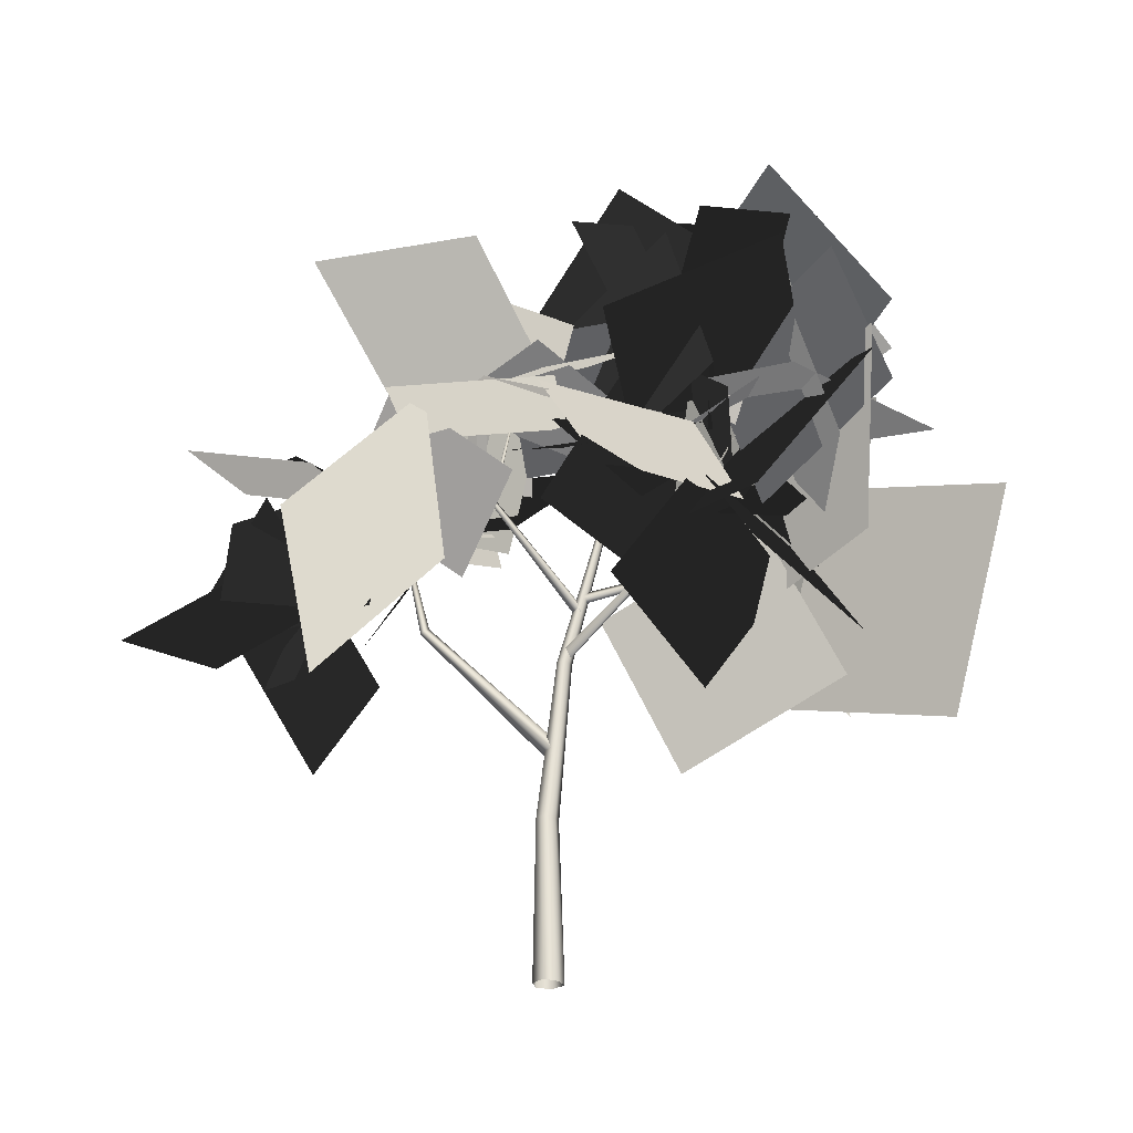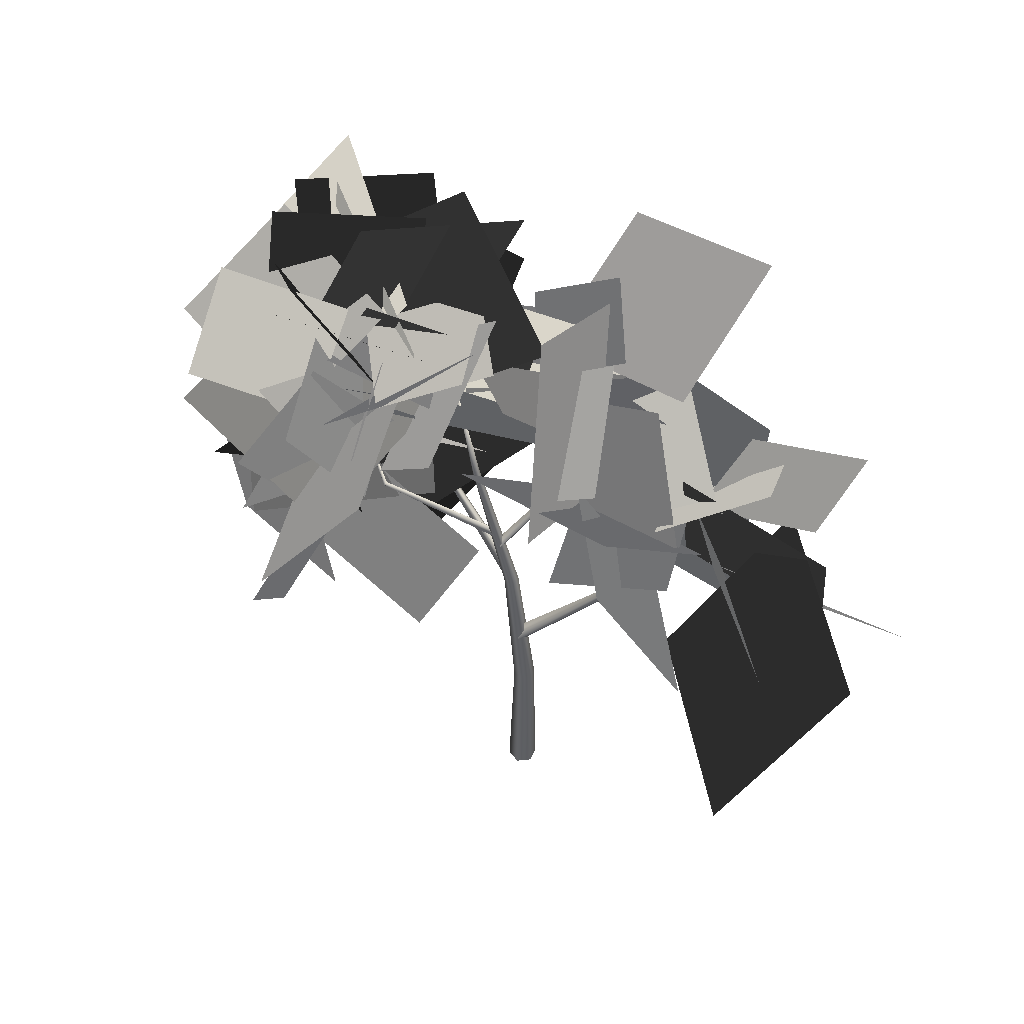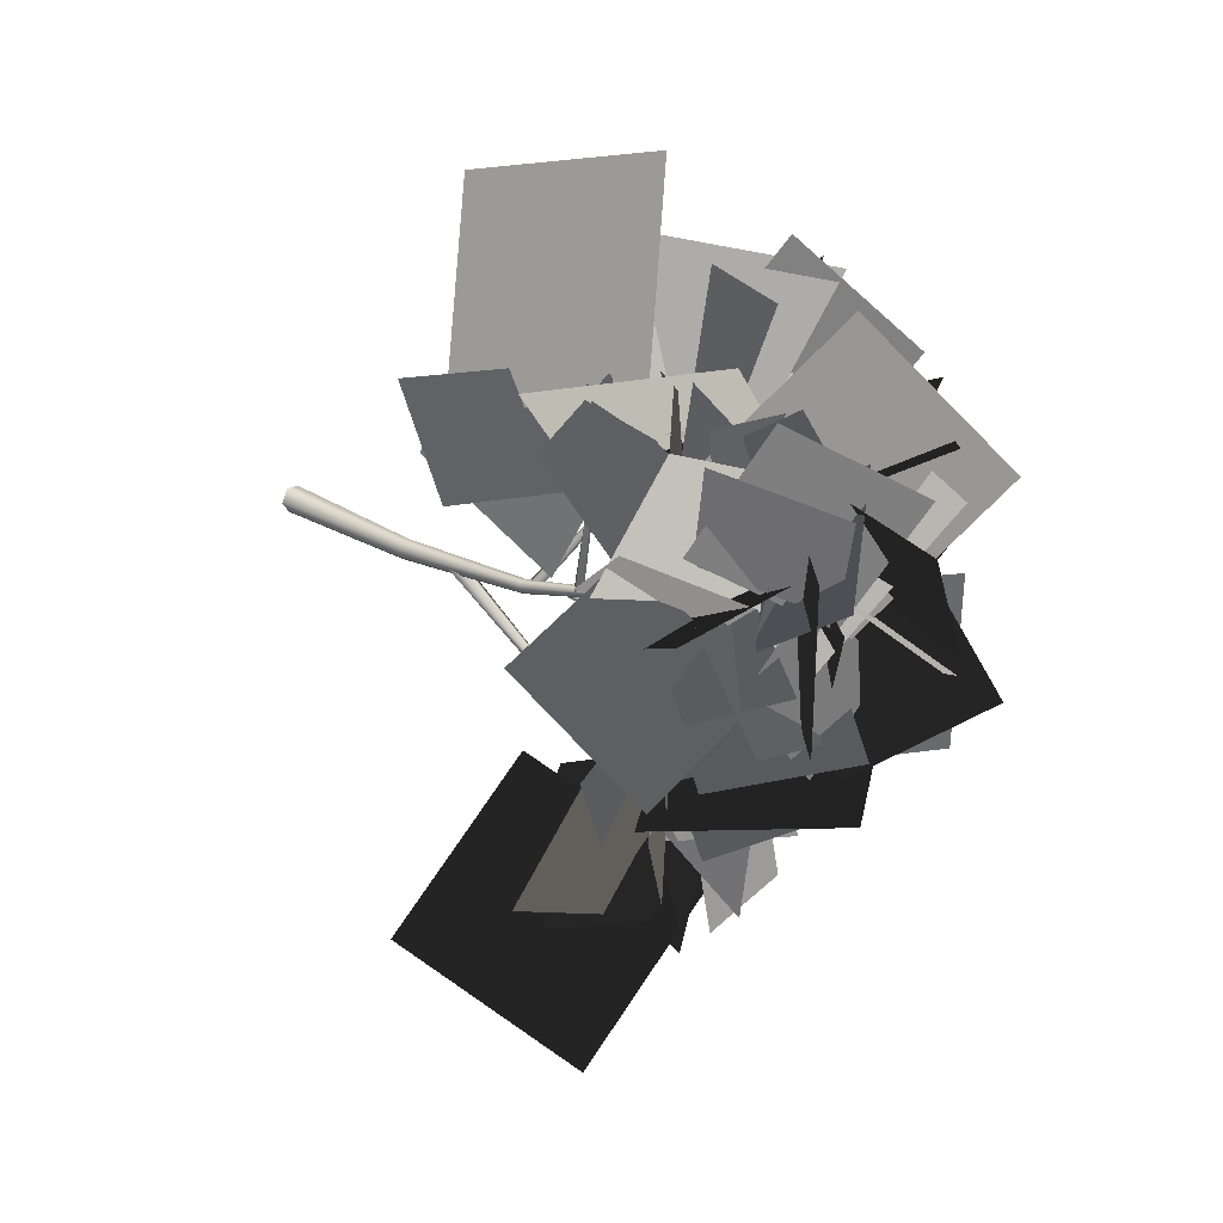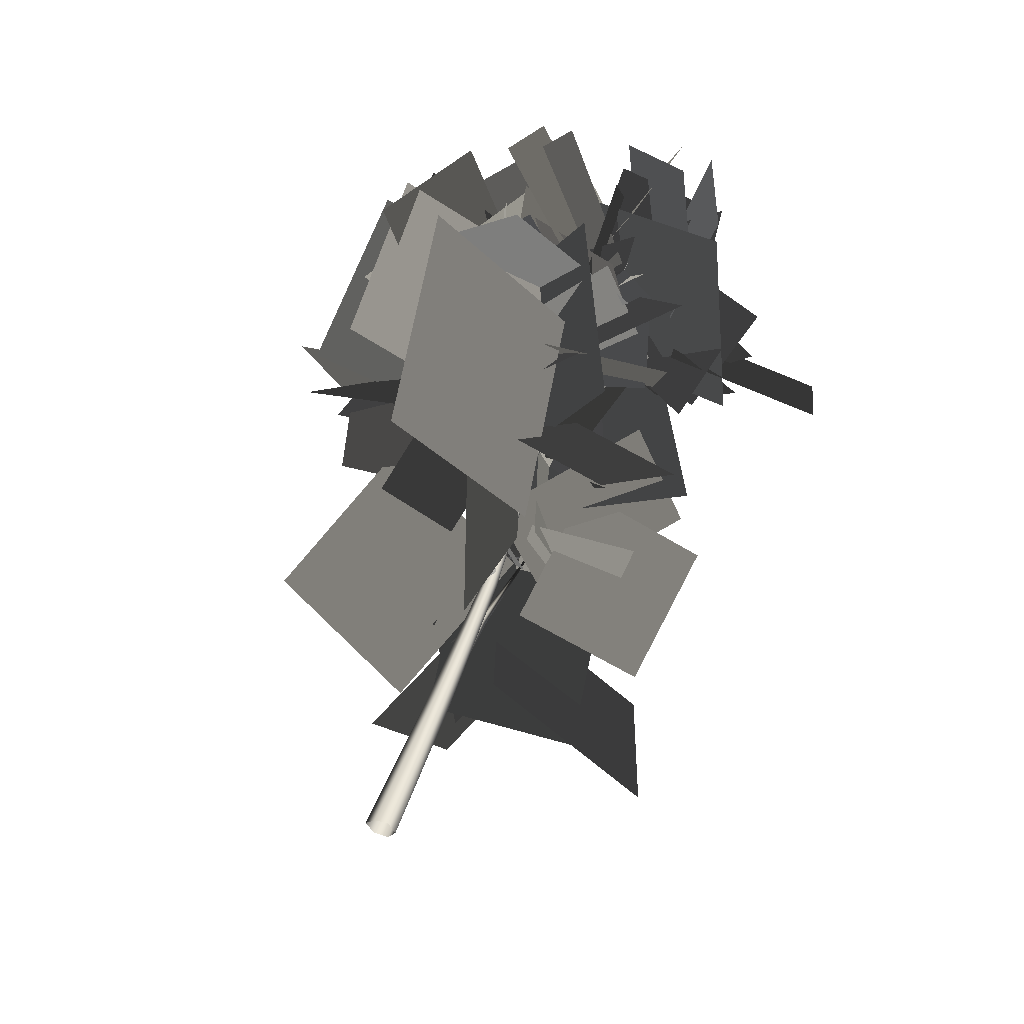
<metadata>
{"format":"obj","ext":"obj","renderer":"f3d","projection":"perspective","resolution":1024,"background":"white","views":[{"elev":-26.4,"azim":-76.3,"up":"+Y"},{"elev":49.2,"azim":115.1,"up":"+Y"},{"elev":30.7,"azim":130.8,"up":"+Z"},{"elev":51.4,"azim":20.5,"up":"+Z"}]}
</metadata>
<code>
o trunk
v 0.4054 0.003364 -0.004206
v 0.1905 -0.003133 -0.3378
v -0.1937 -0.006235 -0.3277
v -0.4425 -0.003673 0.004592
v -0.1676 0.002758 0.2974
v 0.2111 0.006795 0.3571
v 0.4054 0.003364 -0.004206
v 0.2685 4.101 -0.05875
v 0.08522 4.109 -0.2932
v -0.201 4.106 -0.2595
v -0.3642 4.097 0.005457
v -0.1389 4.09 0.2053
v 0.148 4.091 0.2242
v 0.2685 4.101 -0.05875
v 0.1472 8.169 0.3966
v 0.03664 8.199 0.2344
v -0.1553 8.196 0.2428
v -0.2766 8.166 0.4084
v -0.1365 8.14 0.5499
v 0.05345 8.136 0.5759
v 0.1472 8.169 0.3966
v -0.07472 12.1 1.538
v -0.1233 12.13 1.457
v -0.2193 12.13 1.453
v -0.2864 12.1 1.525
v -0.2222 12.07 1.597
v -0.1286 12.07 1.618
v -0.07472 12.1 1.538
v -0.2224 15.94 2.289
v -0.2224 15.94 2.289
v -0.2224 15.94 2.289
v -0.2224 15.94 2.289
v -0.2224 15.94 2.289
v -0.2224 15.94 2.289
v -0.2224 15.94 2.289
v -0.2214 14.35 2.01
v -0.1937 14.33 1.974
v -0.1862 14.37 1.947
v -0.2141 14.4 1.981
v -0.2214 14.35 2.01
v 2.693 16.98 4.231
v 2.693 16.98 4.231
v 2.693 16.98 4.231
v 2.693 16.98 4.231
v 2.693 16.98 4.231
v 3.546 15.1 3.404
v 1.394 16.44 3.606
v 4.729 17.16 2.486
v 2.577 18.49 2.689
v 3.078 14.15 4.889
v 2.373 17.47 2.307
v 7.24 14.3 3.956
v 6.535 17.63 1.373
v 0.8782 18.23 3.493
v 3.202 15.77 5.396
v -0.1587 19.86 6.861
v 2.165 17.4 8.764
v 1.486 18.65 4.234
v 2.603 15.57 4.905
v 2.371 19.64 7.303
v 3.487 16.56 7.975
v 3.306 17.5 2.574
v 0.7075 17.5 4.208
v 1.728 18.3 0.06479
v -0.8705 18.3 1.699
v 1.932 16.5 1.796
v 2.15 17.41 5.345
v -1.733 16.52 2.015
v -1.515 17.44 5.564
v 2.787 17.46 4.62
v 1.774 15.28 2.532
v 4.72 15.3 5.944
v 3.707 13.11 3.856
v 3.498 16.38 4.077
v 0.567 16.06 2.906
v 4.112 18.63 1.931
v 1.181 18.32 0.7598
v 0.4824 16.75 4.837
v -0.2596 15.92 2.656
v 1.349 18.78 3.772
v 0.6071 17.95 1.591
v -0.967 18.41 5.583
v 0.3583 15.09 2.687
v -0.9514 21.44 2.12
v 0.3739 18.12 -0.7765
v 1.634 17.98 2.327
v 0.3817 12.94 3.512
v -1.657 19.69 6.145
v -2.909 14.65 7.33
v 2.682 14.38 2.914
v -0.889 16.33 2.752
v 4.364 17.27 0.5922
v 0.7925 19.22 0.4297
v 0.03695 9.544 0.7103
v -0.1158 9.388 0.7238
v -0.2226 9.501 0.8673
v -0.07543 9.675 0.8683
v 0.03695 9.544 0.7103
v -1.668 12.06 -1.071
v -1.766 12.02 -1.093
v -1.798 12.04 -0.9944
v -1.701 12.09 -0.9617
v -1.668 12.06 -1.071
v -2.41 15.07 -0.1111
v -2.41 15.07 -0.1111
v -2.41 15.07 -0.1111
v -2.41 15.07 -0.1111
v -2.41 15.07 -0.1111
v -3.04 14.47 -1.613
v -1.036 14.07 2.245
v -6.658 12.72 0.08292
v -4.654 12.31 3.941
v -3.705 12.22 1.28
v 0.04179 14.49 -1.342
v -1.592 13.79 5.656
v 2.155 16.06 3.035
v -2.786 13.48 -2.934
v -2.189 13.6 1.033
v -6.68 12.73 -2.325
v -6.082 12.84 1.641
v -2.689 14.66 -3.407
v -3.787 14.03 0.9835
v -6.836 16.41 -4.192
v -7.934 15.78 0.1978
v 1.252 13.41 -0.7883
v -1.482 15.32 -0.06343
v 2.313 15.77 -3.012
v -0.4202 17.68 -2.287
v -0.4317 14.39 -1.812
v -0.8362 13.44 0.7424
v -0.1566 16.94 -0.8195
v -0.5611 15.99 1.735
v -3.283 16.81 -0.9604
v -0.7727 12.37 -1.785
v 1.215 19.36 -0.9949
v 3.726 14.92 -1.82
v -2.565 16.01 -1.001
v -1.486 13.39 -1.899
v 0.2042 17.01 -0.5929
v 1.284 14.39 -1.491
v -3.925 13.83 -1.568
v -1.48 15.56 0.5855
v -6.028 13.13 1.382
v -3.583 14.86 3.535
v -3.027 15.04 -1.581
v -2.278 14.25 0.6216
v -4.983 16.1 -0.5312
v -4.233 15.31 1.671
v -3.053 15.85 -0.462
v -1.423 12.76 -0.2289
v -2.448 16.43 2.942
v -0.8185 13.33 3.176
v -3.243 14.37 -1.412
v -1.01 13.24 0.4165
v -5.186 14.44 1.002
v -2.953 13.31 2.831
v -0.2415 13.9 1.908
v -0.1866 13.86 1.896
v -0.1565 13.91 1.868
v -0.2104 13.96 1.878
v -0.2415 13.9 1.908
v 0.9298 16.97 5.408
v 0.9298 16.97 5.408
v 0.9298 16.97 5.408
v 0.9298 16.97 5.408
v 0.9298 16.97 5.408
v -0.1853 15.62 6.453
v -0.6454 15.28 1.722
v 2.927 19.19 5.889
v 2.467 18.84 1.158
v 0.8863 16.34 5.743
v -2.294 14.96 3.279
v -1.698 19.24 7.464
v -4.879 17.87 5
v -0.3456 17.88 6.287
v 0.7249 16.12 1.848
v 3.677 15.76 8.096
v 4.747 14 3.657
v 0.2466 18.97 5.328
v 0.04658 16.06 3.14
v 0.4683 16.78 8.235
v 0.2683 13.86 6.047
v 0.9101 17.09 7.044
v -0.915 16.65 3.684
v 1.18 20.88 6.401
v -0.6453 20.44 3.041
v -0.02046 18.05 4.818
v 0.6566 14.6 4.577
v -3.258 17.51 3.523
v -2.581 14.05 3.282
v -1.225 16.45 4.5
v 1.417 15.42 4.554
v -1.55 15.76 7.232
v 1.093 14.73 7.286
v 2.04 16.76 5.755
v -1.775 15 3.11
v 1.273 21.28 3.853
v -2.543 19.52 1.208
v 1.835 17.84 4.992
v 0.7636 15.32 3.446
v 4.794 16.96 4.376
v 3.723 14.44 2.83
v 2.26 17.07 3.129
v -0.1004 15.66 5.23
v 2.524 19.79 5.25
v 0.1633 18.38 7.35
v 0.4259 18.3 3.121
v 0.8794 14.12 5.964
v -2.903 20.2 6.446
v -2.45 16.02 9.289
v 0.127 17.73 4.453
v 0.9443 14.06 3.901
v -2.192 16.79 7.317
v -1.374 13.11 6.765
v -0.2225 8.422 0.3758
v -0.1055 8.235 0.5102
v 0.08747 8.386 0.5586
v -0.01372 8.596 0.4243
v -0.2225 8.422 0.3758
v -1.696 10.33 3.424
v -1.659 10.25 3.521
v -1.544 10.3 3.518
v -1.57 10.38 3.417
v -1.696 10.33 3.424
v -1.753 13.56 5.428
v -1.753 13.56 5.428
v -1.753 13.56 5.428
v -1.753 13.56 5.428
v -1.753 13.56 5.428
v -0.4524 13.85 5.996
v -1.154 10.19 7.023
v -4.023 14.84 7.092
v -4.724 11.18 8.119
v -0.1001 10.08 6.821
v -2.442 13.07 3.452
v 3.415 13.67 7.569
v 1.074 16.66 4.2
v -0.8131 13.2 4.435
v -2.585 11.26 2.953
v -1.373 15.3 2.343
v -3.144 13.36 0.8606
v -2.791 14.53 4.316
v -0.6116 10.04 3.066
v 0.2039 14.82 8.488
v 2.383 10.33 7.237
v -4.335 13.73 5.129
v -1.862 12.17 1.397
v -3.444 18.21 3.851
v -0.9717 16.65 0.119
v -2.125 12.74 1.707
v -2.471 10.92 5.445
v -6.275 12.66 1.285
v -6.62 10.84 5.023
v -4.945 13.1 7.128
v -2.177 14.49 3.432
v -1.069 13.01 9.999
v 1.7 14.41 6.303
v -3.955 13.59 6.463
v -2.146 13.2 3.773
v -1.482 15.17 7.894
v 0.3268 14.78 5.203
v -2.575 16.14 4.935
v -1.437 12.1 4.28
v 1.519 17.28 5.051
v 2.657 13.24 4.396
v -2.342 14.48 3.418
v -1.472 12.86 6.062
v -3.126 17.02 5.227
v -2.256 15.41 7.871
v -2.142 10.51 6.39
v -1.166 11.86 1.606
v 1.195 13.95 8.038
v 2.171 15.29 3.254
v -1.336 15.29 4.468
v -2.132 10.91 5.836
v -3.876 16.87 8.038
v -4.673 12.49 9.406
v -0.2565 9.869 0.8996
v -0.1051 9.729 0.8823
v 0.03216 9.875 0.8845
v -0.1105 10.03 0.9027
v -0.2565 9.869 0.8996
v -0.00888 10.52 4.282
v 0.07813 10.47 4.314
v 0.1325 10.55 4.276
v 0.04794 10.6 4.239
v -0.00888 10.52 4.282
v -0.8051 13.19 5.828
v -0.8051 13.19 5.828
v -0.8051 13.19 5.828
v -0.8051 13.19 5.828
v -0.8051 13.19 5.828
v -3.407 13.55 5.298
v -0.3071 12.02 4.857
v -2.779 15.61 2.563
v 0.3214 14.09 2.122
v -1.935 10.88 3.748
v -1.241 14.49 6.498
v -5.569 9.66 6.271
v -4.875 13.27 9.02
v -2.54 12 4.36
v 0.3513 10.06 6.019
v -3.533 8.838 2.385
v -0.6414 6.894 4.045
v -3.277 11.51 4.497
v -0.01498 10.37 6.507
v -5.33 8.483 6.105
v -2.068 7.34 8.115
v -0.6243 14.69 6.907
v -1.65 12.61 2.724
v -4.967 16.69 6.978
v -5.993 14.62 2.795
v 0.001408 14.4 5.06
v -2.324 13.03 4.575
v -1.437 16.69 5.476
v -3.762 15.32 4.991
v 0.1497 8.638 6.575
v 1.376 11.15 4.671
v 3.284 7.458 7.038
v 4.51 9.968 5.135
v 0.4997 12.51 6.999
v 1.387 7.056 5.377
v -2.303 10.67 11.68
v -1.416 5.209 10.06
v 0.3856 11.28 7.327
v -0.4708 13 4.603
v 3.593 11.96 6.748
v 2.736 13.68 4.025
v -0.2783 14.74 6.209
v 0.2034 9.566 5.776
v -4.635 14.1 9.006
v -4.153 8.927 8.573
v -0.3649 13.27 6.078
v -0.0447 9.444 3.438
v -3.666 14.94 3.253
v -3.346 11.12 0.613
v -0.2762 11.33 5.46
v 0.3107 9.381 1.25
v -0.198 7.088 7.431
v 0.3889 5.142 3.22
v 0.2034 5.821 0.1008
v -0.06462 5.609 0.02822
v -0.2744 5.809 0.2027
v -0.0184 6.048 0.2962
v 0.2034 5.821 0.1008
v -0.601 9.121 -3.05
v -0.7453 9.053 -3.121
v -0.8395 9.119 -2.997
v -0.6996 9.197 -2.911
v -0.601 9.121 -3.05
v -0.4558 13.4 -4.075
v -0.4558 13.4 -4.075
v -0.4558 13.4 -4.075
v -0.4558 13.4 -4.075
v -0.4558 13.4 -4.075
v -1.632 12.97 -7.079
v 0.04628 8.089 -4.404
v 3.116 12.77 -10.43
v 4.794 7.883 -7.759
v 0.008094 11.74 -8.132
v -1.649 9.884 -4.844
v -2.007 9.139 -10.62
v -3.664 7.282 -7.329
v -2.419 12.05 -3.776
v -1.875 7.632 -5.978
v 1.63 13.71 -6.118
v 2.174 9.298 -8.32
v -2.688 7.39 -5.32
v -0.489 11.26 -2.621
v -7.38 9.503 -4.527
v -5.181 13.37 -1.828
v 0.6325 12.85 -4.707
v 0.08593 11.47 -1.084
v -0.5094 16.4 -3.523
v -1.056 15.02 0.1003
v 0.7481 13.99 -1.847
v 0.006337 10.41 -3.934
v 4.331 14.5 -3.998
v 3.589 10.92 -6.085
v -0.1584 11.93 -1.426
v -0.8522 12.39 -4.442
v 2.857 12.51 -2.031
v 2.163 12.97 -5.047
v -1.176 11.49 -0.6717
v 0.1253 12.31 -5.286
v 2.152 14.71 0.8327
v 3.453 15.52 -3.782
v -0.9809 12.72 -4.64
v -4.379 12.25 -4.93
v -0.8156 13.58 -7.968
v -4.213 13.12 -8.257
v -1.038 13.53 -4.154
v -2.33 9.247 -3.955
v -0.2255 13.08 -8.533
v -1.518 8.798 -8.334
v -1.074 12.99 -5.149
v -0.02102 10.89 -2.281
v -3.823 14.4 -3.109
v -2.77 12.31 -0.2414
v 0.837 13.42 -4.117
v -1.854 11.71 -3.621
v -0.4906 14.74 -6.749
v -3.181 13.03 -6.253
g
f 2 8 1
f 2 9 8
f 3 9 2
f 3 10 9
f 4 10 3
f 4 11 10
f 5 11 4
f 5 12 11
f 6 12 5
f 6 13 12
f 7 13 6
f 7 14 13
f 8 14 7
f 8 15 14
f 9 15 8
f 9 16 15
f 10 16 9
f 10 17 16
f 11 17 10
f 11 18 17
f 12 18 11
f 12 19 18
f 13 19 12
f 13 20 19
f 14 20 13
f 14 21 20
f 15 21 14
f 15 22 21
f 16 22 15
f 16 23 22
f 17 23 16
f 17 24 23
f 18 24 17
f 18 25 24
f 19 25 18
f 19 26 25
f 20 26 19
f 20 27 26
f 21 27 20
f 21 28 27
f 22 28 21
f 22 29 28
f 23 29 22
f 23 30 29
f 24 30 23
f 24 31 30
f 25 31 24
f 25 32 31
f 26 32 25
f 26 33 32
f 27 33 26
f 27 34 33
f 28 34 27
f 28 35 34
f 29 35 28
f 37 41 36
f 37 42 41
f 38 42 37
f 38 43 42
f 39 43 38
f 39 44 43
f 40 44 39
f 40 45 44
f 41 45 40
f 95 99 94
f 95 100 99
f 96 100 95
f 96 101 100
f 97 101 96
f 97 102 101
f 98 102 97
f 98 103 102
f 99 103 98
f 99 104 103
f 100 104 99
f 100 105 104
f 101 105 100
f 101 106 105
f 102 106 101
f 102 107 106
f 103 107 102
f 103 108 107
f 104 108 103
f 158 162 157
f 158 163 162
f 159 163 158
f 159 164 163
f 160 164 159
f 160 165 164
f 161 165 160
f 161 166 165
f 162 166 161
f 216 220 215
f 216 221 220
f 217 221 216
f 217 222 221
f 218 222 217
f 218 223 222
f 219 223 218
f 219 224 223
f 220 224 219
f 220 225 224
f 221 225 220
f 221 226 225
f 222 226 221
f 222 227 226
f 223 227 222
f 223 228 227
f 224 228 223
f 224 229 228
f 225 229 224
f 279 283 278
f 279 284 283
f 280 284 279
f 280 285 284
f 281 285 280
f 281 286 285
f 282 286 281
f 282 287 286
f 283 287 282
f 283 288 287
f 284 288 283
f 284 289 288
f 285 289 284
f 285 290 289
f 286 290 285
f 286 291 290
f 287 291 286
f 287 292 291
f 288 292 287
f 342 346 341
f 342 347 346
f 343 347 342
f 343 348 347
f 344 348 343
f 344 349 348
f 345 349 344
f 345 350 349
f 346 350 345
f 346 351 350
f 347 351 346
f 347 352 351
f 348 352 347
f 348 353 352
f 349 353 348
f 349 354 353
f 350 354 349
f 350 355 354
f 351 355 350
g
f 46 49 47
f 46 48 49
f 50 53 51
f 50 52 53
f 54 57 55
f 54 56 57
f 58 61 59
f 58 60 61
f 62 65 63
f 62 64 65
f 66 69 67
f 66 68 69
f 70 73 71
f 70 72 73
f 74 77 75
f 74 76 77
f 78 81 79
f 78 80 81
f 82 85 83
f 82 84 85
f 86 89 87
f 86 88 89
f 90 93 91
f 90 92 93
f 109 112 110
f 109 111 112
f 113 116 114
f 113 115 116
f 117 120 118
f 117 119 120
f 121 124 122
f 121 123 124
f 125 128 126
f 125 127 128
f 129 132 130
f 129 131 132
f 133 136 134
f 133 135 136
f 137 140 138
f 137 139 140
f 141 144 142
f 141 143 144
f 145 148 146
f 145 147 148
f 149 152 150
f 149 151 152
f 153 156 154
f 153 155 156
f 167 170 168
f 167 169 170
f 171 174 172
f 171 173 174
f 175 178 176
f 175 177 178
f 179 182 180
f 179 181 182
f 183 186 184
f 183 185 186
f 187 190 188
f 187 189 190
f 191 194 192
f 191 193 194
f 195 198 196
f 195 197 198
f 199 202 200
f 199 201 202
f 203 206 204
f 203 205 206
f 207 210 208
f 207 209 210
f 211 214 212
f 211 213 214
f 230 233 231
f 230 232 233
f 234 237 235
f 234 236 237
f 238 241 239
f 238 240 241
f 242 245 243
f 242 244 245
f 246 249 247
f 246 248 249
f 250 253 251
f 250 252 253
f 254 257 255
f 254 256 257
f 258 261 259
f 258 260 261
f 262 265 263
f 262 264 265
f 266 269 267
f 266 268 269
f 270 273 271
f 270 272 273
f 274 277 275
f 274 276 277
f 293 296 294
f 293 295 296
f 297 300 298
f 297 299 300
f 301 304 302
f 301 303 304
f 305 308 306
f 305 307 308
f 309 312 310
f 309 311 312
f 313 316 314
f 313 315 316
f 317 320 318
f 317 319 320
f 321 324 322
f 321 323 324
f 325 328 326
f 325 327 328
f 329 332 330
f 329 331 332
f 333 336 334
f 333 335 336
f 337 340 338
f 337 339 340
f 356 359 357
f 356 358 359
f 360 363 361
f 360 362 363
f 364 367 365
f 364 366 367
f 368 371 369
f 368 370 371
f 372 375 373
f 372 374 375
f 376 379 377
f 376 378 379
f 380 383 381
f 380 382 383
f 384 387 385
f 384 386 387
f 388 391 389
f 388 390 391
f 392 395 393
f 392 394 395
f 396 399 397
f 396 398 399
f 400 403 401
f 400 402 403

</code>
